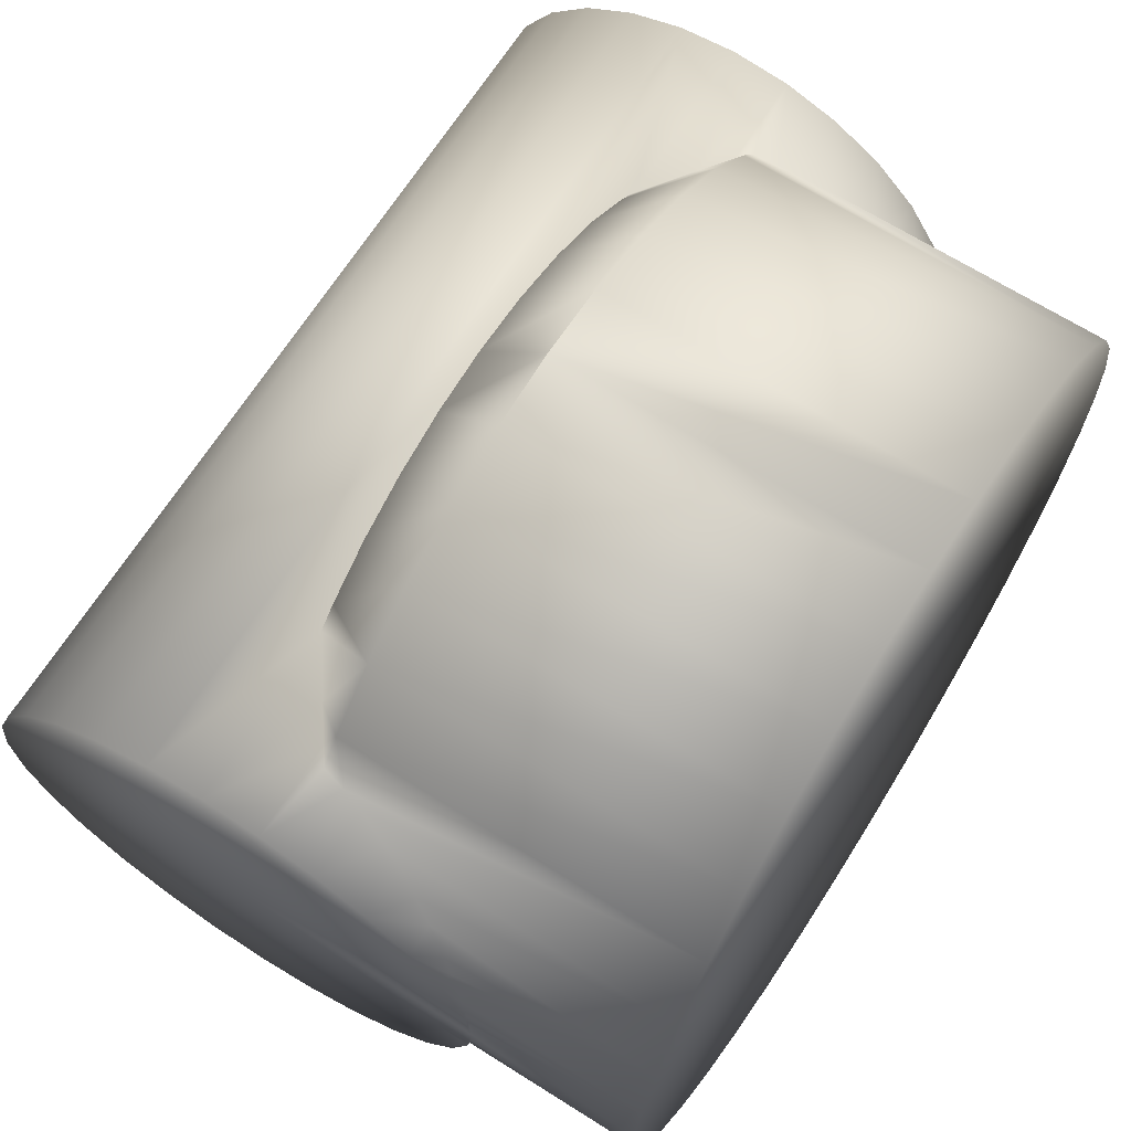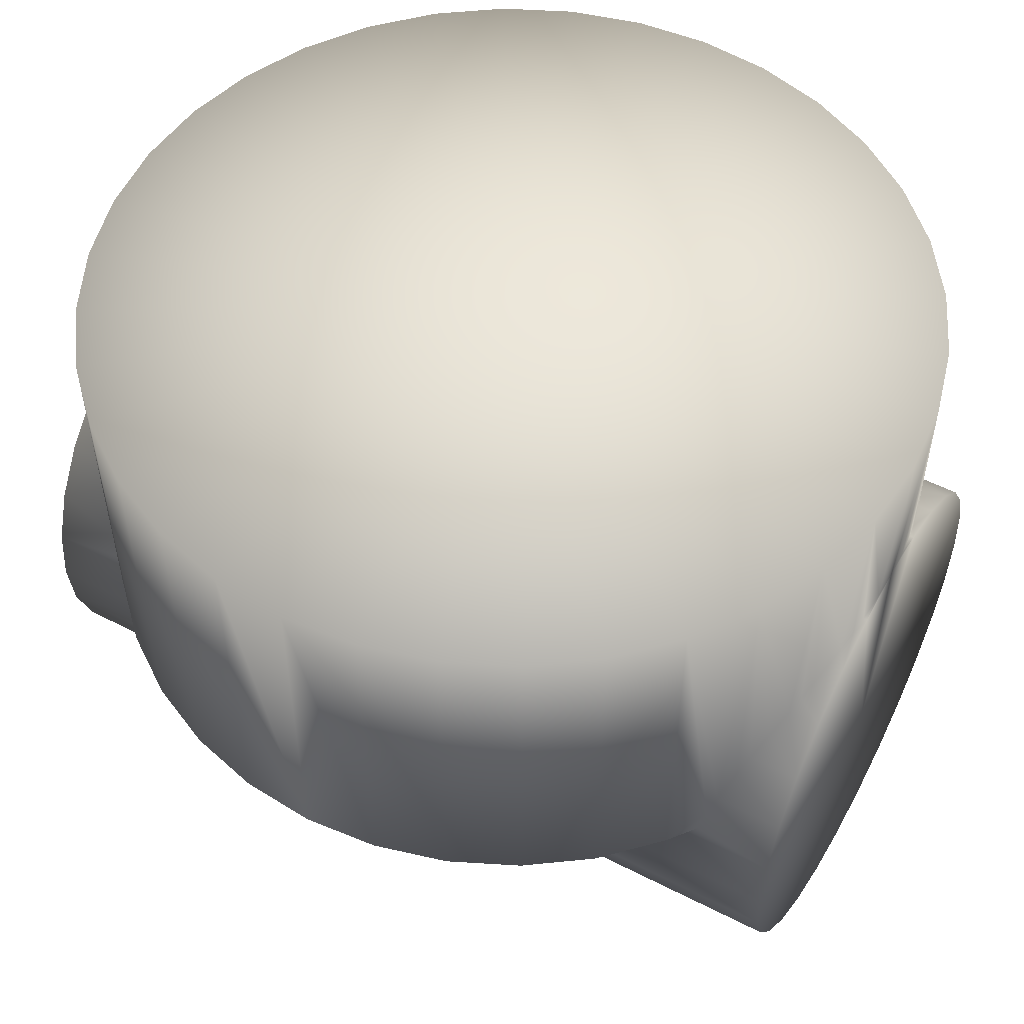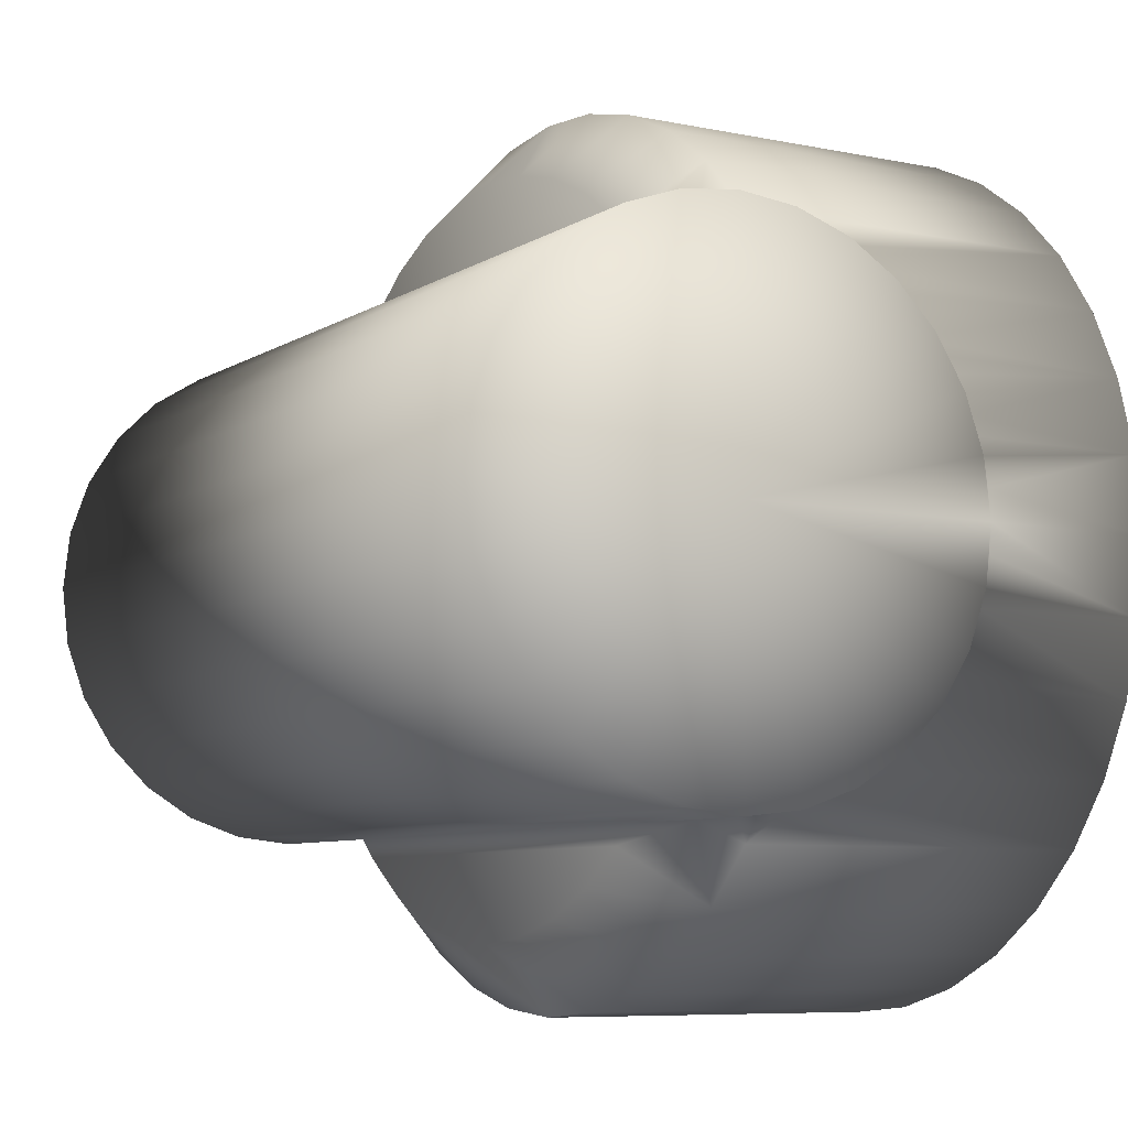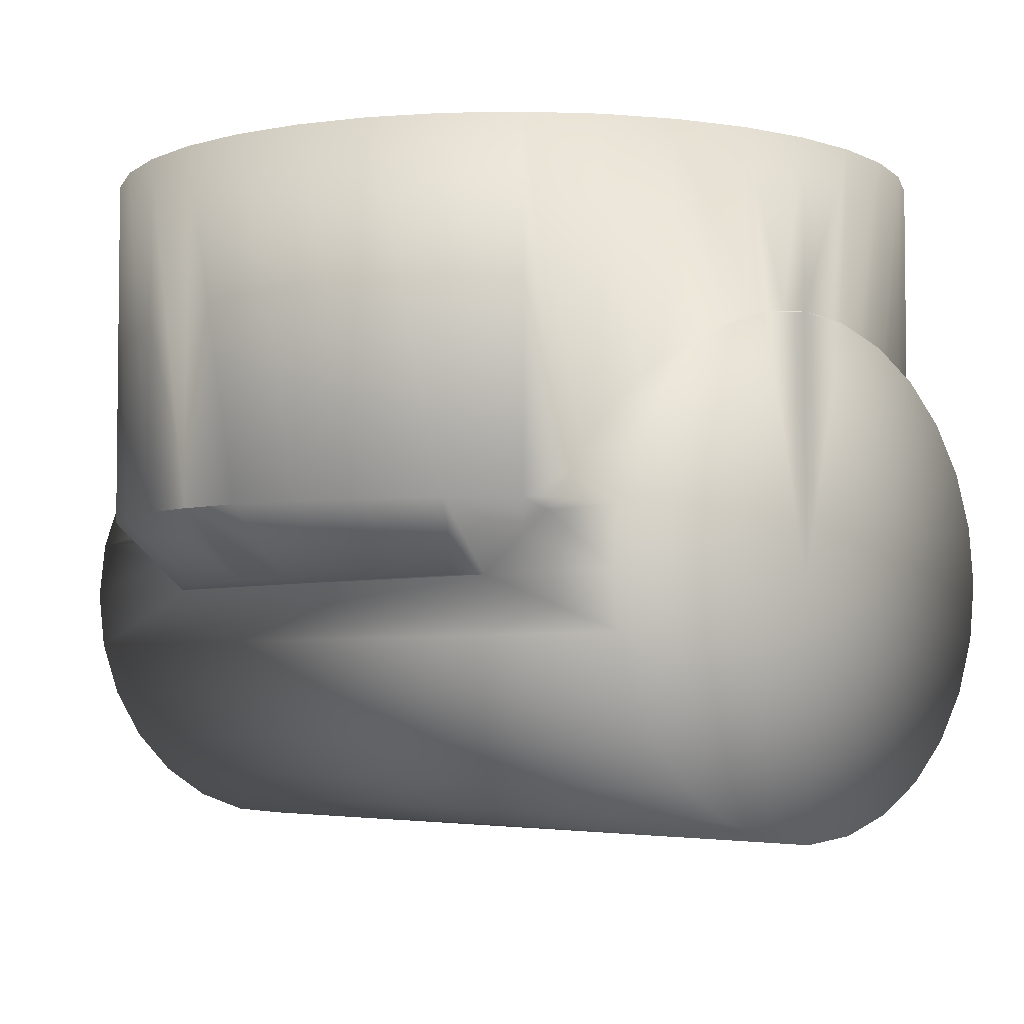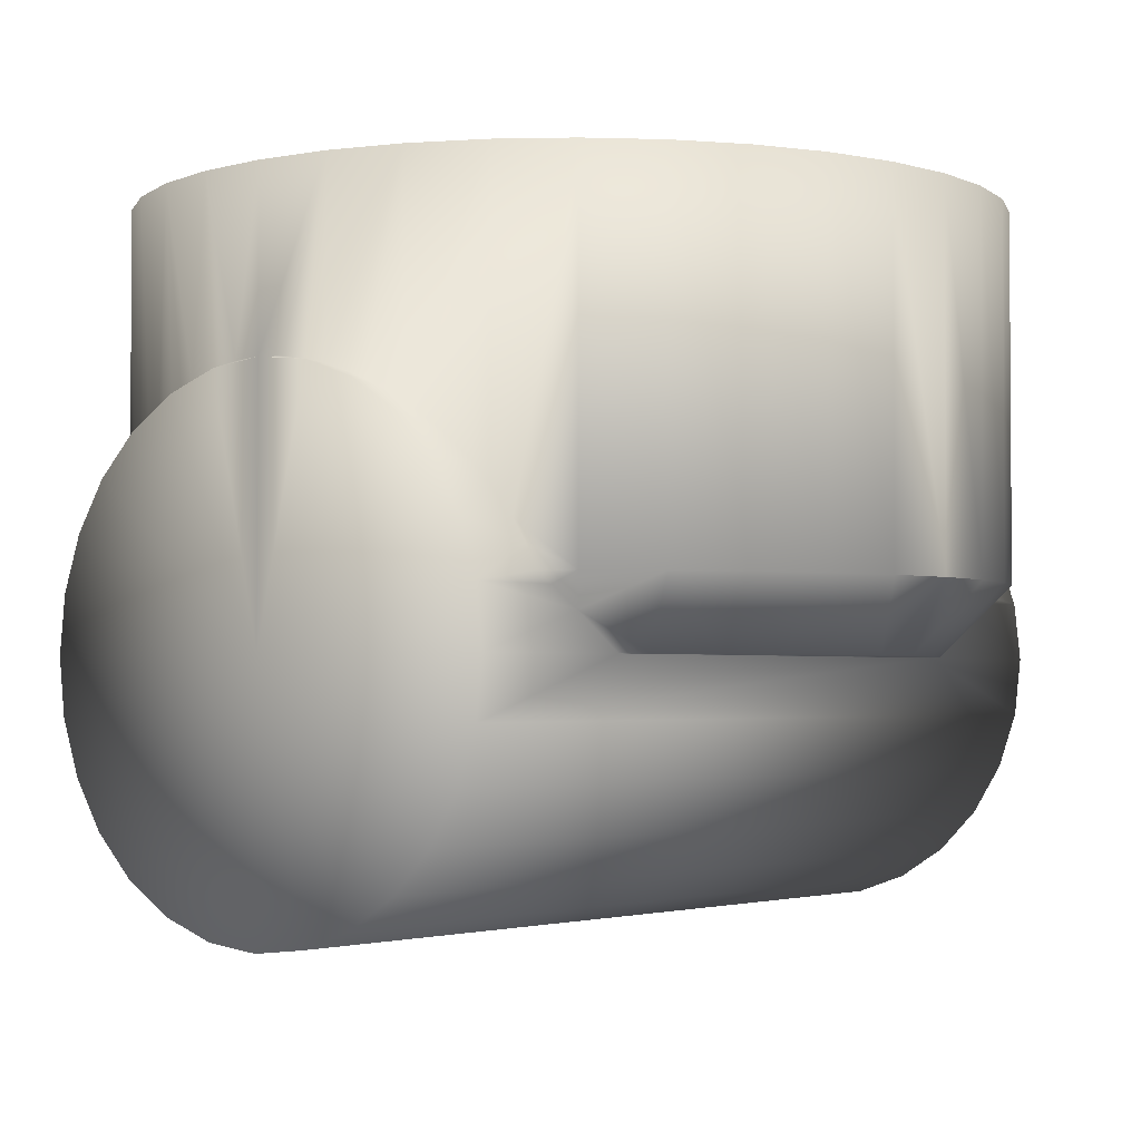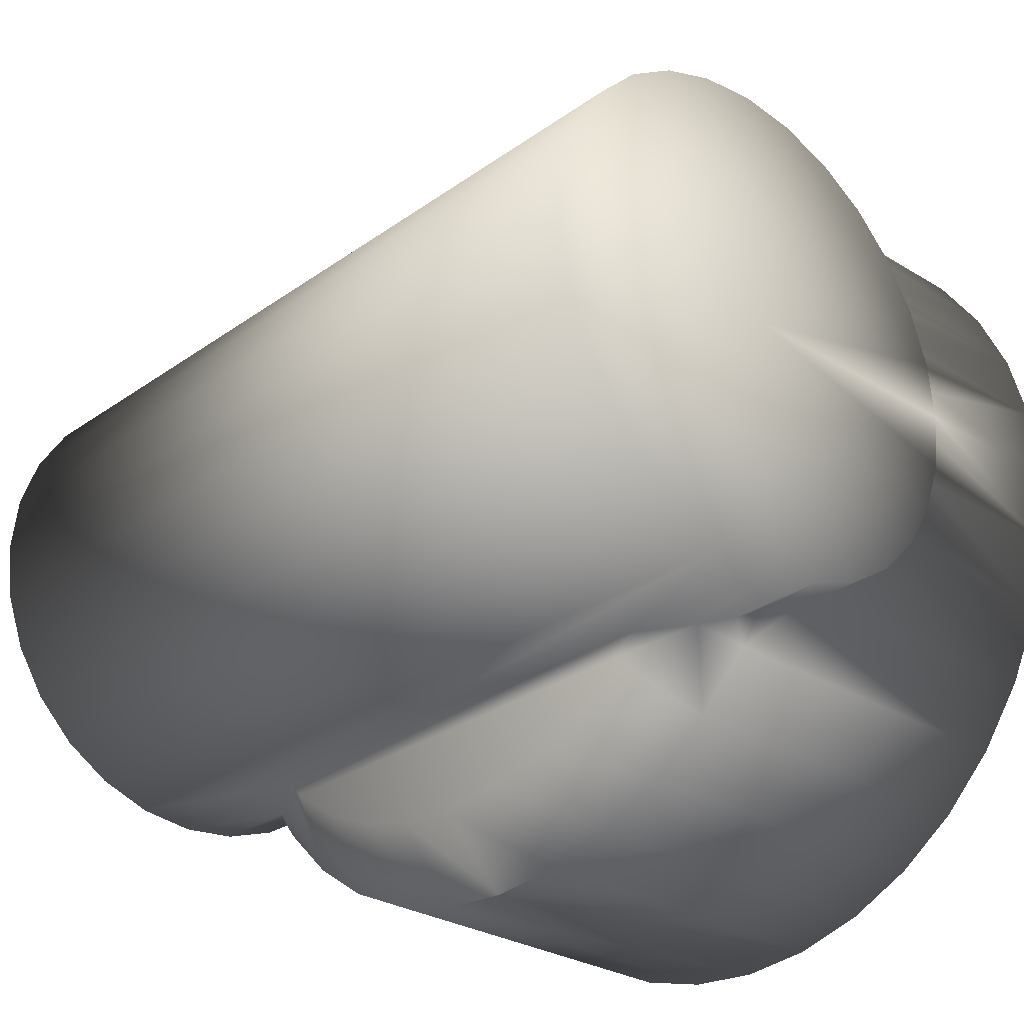
<metadata>
{"format":"obj","ext":"obj","renderer":"f3d","projection":"perspective","resolution":1024,"background":"white","views":[{"elev":67.4,"azim":122.3,"up":"+Z"},{"elev":53.0,"azim":28.8,"up":"+Y"},{"elev":-7.4,"azim":59.3,"up":"+Z"},{"elev":-4.2,"azim":-131.4,"up":"+Y"},{"elev":-2.4,"azim":-50.9,"up":"+Y"},{"elev":-28.3,"azim":47.0,"up":"+Z"}]}
</metadata>
<code>
v 0.1247 0.07452 -0.008449
v 0.125 0.075 0
v 0.125 0.07312 -0.01669
v 0.1175 0.06162 0.04275
v 0.1159 0.05864 0.04676
v 0.125 0.05864 0.04676
v 0.102 0.02 0.07228
v 0.09724 0.01667 0.07312
v 0.125 0.01669 0.07312
v -0.1247 0.07452 0.008449
v -0.125 0.075 0
v -0.125 0.07312 0.01669
v -0.1175 0.06162 -0.04275
v -0.1159 0.05864 -0.04676
v -0.125 0.05864 -0.04676
v -0.102 0.02 -0.07228
v -0.09724 0.01667 -0.07312
v -0.125 0.01669 -0.07312
v 0.125 0.01669 -0.07312
v 0.102 0.02 -0.07228
v 0.1034 0.02644 -0.07019
v 0.125 0.03254 -0.06757
v 0.125 -0.01669 -0.07312
v 0.07348 0 -0.075
v 0.125 0 -0.075
v 0.0885 0.01052 -0.07426
v 0.09724 0.01667 -0.07312
v -0.125 0 -0.075
v -0.1034 0.02643 -0.07019
v -0.125 0.03254 -0.06757
v -0.1052 0.03254 -0.06757
v -0.1083 0.04146 -0.0625
v -0.125 0.04676 -0.05864
v -0.1104 0.04676 -0.05864
v -0.1132 0.05301 -0.05305
v -0.1231 0.07177 -0.02176
v -0.125 0.06757 -0.03254
v -0.125 0.07312 -0.01669
v -0.122 0.06987 -0.02725
v -0.1207 0.06757 -0.03254
v -0.1192 0.06479 -0.03777
v -0.1247 0.07452 -0.008428
v -0.1239 0.07312 -0.01669
v -0.1207 0.06757 0.03254
v -0.122 0.06988 0.02724
v -0.125 0.06757 0.03254
v -0.1231 0.07179 0.02171
v -0.1239 0.07312 0.01669
v -0.1192 0.0648 0.03777
v -0.125 0.05864 0.04676
v -0.1174 0.06156 0.04285
v -0.125 0.04676 0.05864
v -0.1132 0.05303 0.05304
v -0.1159 0.05864 0.04676
v -0.125 0.03254 0.06757
v -0.1083 0.04146 0.0625
v -0.1104 0.04676 0.05864
v -0.09724 0.01667 0.07312
v -0.102 0.02 0.07228
v -0.125 0.01669 0.07312
v -0.1034 0.02644 0.07019
v -0.1052 0.03254 0.06757
v 0.125 0 0.075
v 0.1034 0.02643 0.07019
v 0.125 0.03254 0.06757
v 0.1052 0.03254 0.06757
v 0.1083 0.04146 0.0625
v 0.125 0.04676 0.05864
v 0.1104 0.04676 0.05864
v 0.1132 0.05301 0.05305
v 0.1231 0.07177 0.02176
v 0.125 0.06757 0.03254
v 0.125 0.07312 0.01669
v 0.122 0.06987 0.02725
v 0.1207 0.06757 0.03254
v 0.1192 0.06479 0.03777
v 0.1247 0.07452 0.008428
v 0.1239 0.07312 0.01669
v 0.1207 0.06757 -0.03254
v 0.122 0.06988 -0.02724
v 0.125 0.06757 -0.03254
v 0.1231 0.07179 -0.02171
v 0.1239 0.07312 -0.01669
v 0.1192 0.0648 -0.03777
v 0.125 0.05864 -0.04676
v 0.1174 0.06156 -0.04285
v 0.125 0.04676 -0.05864
v 0.1132 0.05303 -0.05304
v 0.1159 0.05864 -0.04676
v 0.1052 0.03254 -0.06757
v 0.1083 0.04146 -0.0625
v 0.1104 0.04676 -0.05864
v 0.0885 0.01052 0.07426
v 0.07348 0 0.075
v 0.125 -0.01669 0.07312
v -0.0885 0.01052 0.07426
v -0.125 0 0.075
v -0.07348 0 0.075
v -0.125 -0.01669 0.07312
v -0.0885 0.01052 -0.07426
v -0.07348 0 -0.075
v -0.125 -0.01669 -0.07312
v -0.125 -0.03254 0.06757
v 0.125 -0.03254 0.06757
v -0.125 -0.04676 0.05864
v 0.125 -0.04676 0.05864
v -0.125 -0.05864 0.04676
v 0.125 -0.05864 0.04676
v -0.125 -0.06757 0.03254
v 0.125 -0.06757 0.03254
v -0.125 -0.07312 0.01669
v 0.125 -0.07312 0.01669
v -0.125 -0.075 0
v 0.125 -0.075 0
v -0.125 -0.07312 -0.01669
v 0.125 -0.07312 -0.01669
v -0.125 -0.06757 -0.03254
v 0.125 -0.06757 -0.03254
v -0.125 -0.05864 -0.04676
v 0.125 -0.05864 -0.04676
v -0.125 -0.04676 -0.05864
v 0.125 -0.04676 -0.05864
v -0.125 -0.03254 -0.06757
v 0.125 -0.03254 -0.06757
v 0.125 0 0
v -0.125 0.075 0
v -0.125 0 0
v 0.1231 0.125 -0.02171
v 0.09576 0.02 -0.08035
v -0.09576 0.02 0.08035
v 0.1231 0.125 0.02171
v 0.1175 0.125 0.04275
v 0.1083 0.125 0.0625
v 0.09576 0.02 0.08035
v 0.09576 0.125 0.08035
v -0.09576 0.125 0.08035
v -0.1083 0.125 0.0625
v -0.1175 0.125 0.04275
v -0.1231 0.125 0.02171
v -0.125 0.125 0
v -0.1231 0.125 -0.02171
v -0.1175 0.125 -0.04275
v -0.1083 0.125 -0.0625
v -0.09576 0.02 -0.08035
v -0.09576 0.125 -0.08035
v 0.09576 0.125 -0.08035
v 0.1083 0.125 -0.0625
v 0.1175 0.125 -0.04275
v 0.125 0.125 0
v 0.125 0.075 0
v 0.08035 0.125 0.09576
v 0.08035 0.02 0.09576
v 0.0625 0.125 0.1083
v 0.0625 0.02 0.1083
v 0.04275 0.125 0.1175
v 0.04275 0.02 0.1175
v 0.02171 0.125 0.1231
v 0.02171 0.02 0.1231
v 0 0.125 0.125
v 0 0.02 0.125
v -0.02171 0.125 0.1231
v -0.02171 0.02 0.1231
v -0.04275 0.125 0.1175
v -0.04275 0.02 0.1175
v -0.0625 0.125 0.1083
v -0.0625 0.02 0.1083
v -0.08035 0.125 0.09576
v -0.08035 0.02 0.09576
v -0.08035 0.125 -0.09576
v -0.08035 0.02 -0.09576
v -0.0625 0.125 -0.1083
v -0.0625 0.02 -0.1083
v -0.04275 0.125 -0.1175
v -0.04275 0.02 -0.1175
v -0.02171 0.125 -0.1231
v -0.02171 0.02 -0.1231
v 0 0.125 -0.125
v 0 0.02 -0.125
v 0.02171 0.125 -0.1231
v 0.02171 0.02 -0.1231
v 0.04275 0.125 -0.1175
v 0.04275 0.02 -0.1175
v 0.0625 0.125 -0.1083
v 0.0625 0.02 -0.1083
v 0.08035 0.125 -0.09576
v 0.08035 0.02 -0.09576
v -0.06749 0 -0.08044
v -0.01823 0 -0.1034
v 0 0 -0.105
v -0.03591 0 -0.09867
v -0.0525 0 -0.09093
v 0.01823 0 -0.1034
v 0.03591 0 -0.09867
v 0.0525 0 -0.09093
v 0.06749 0 -0.08044
v 0.0525 0 0.09093
v -0.01823 0 0.1034
v -0.03591 0 0.09867
v 0.03591 0 0.09867
v 0.01823 0 0.1034
v -0 0 0.105
v -0.0525 0 0.09093
v -0.06749 0 0.08044
v 0.06749 0 0.08044
v 0 0.125 0
v 0 0.02 -0.125
v -0 0.02 0.125
f 1 2 3
f 4 5 6
f 7 8 9
f 10 11 12
f 13 14 15
f 16 17 18
f 19 20 21
f 19 21 22
f 23 24 25
f 25 24 26
f 25 26 19
f 19 26 27
f 19 27 20
f 18 17 28
f 16 18 29
f 29 18 30
f 29 30 31
f 31 30 32
f 32 30 33
f 32 33 34
f 15 14 33
f 33 14 35
f 33 35 34
f 36 37 38
f 36 39 37
f 37 39 40
f 37 40 15
f 15 40 41
f 15 41 13
f 11 42 38
f 38 42 43
f 38 43 36
f 44 45 46
f 46 45 47
f 46 47 12
f 12 47 48
f 12 48 10
f 44 46 49
f 49 46 50
f 49 50 51
f 52 53 50
f 50 53 54
f 50 54 51
f 55 56 52
f 52 56 57
f 52 57 53
f 58 59 60
f 60 59 61
f 60 61 55
f 55 61 62
f 55 62 56
f 9 8 63
f 7 9 64
f 64 9 65
f 64 65 66
f 66 65 67
f 67 65 68
f 67 68 69
f 6 5 68
f 68 5 70
f 68 70 69
f 71 72 73
f 71 74 72
f 72 74 75
f 72 75 6
f 6 75 76
f 6 76 4
f 2 77 73
f 73 77 78
f 73 78 71
f 79 80 81
f 81 80 82
f 81 82 3
f 3 82 83
f 3 83 1
f 79 81 84
f 84 81 85
f 84 85 86
f 87 88 85
f 85 88 89
f 85 89 86
f 21 90 22
f 22 90 91
f 22 91 87
f 87 91 92
f 87 92 88
f 8 93 63
f 63 93 94
f 63 94 95
f 58 60 96
f 96 60 97
f 96 97 98
f 98 97 99
f 98 99 94
f 17 100 28
f 28 100 101
f 28 101 102
f 94 99 95
f 95 99 103
f 95 103 104
f 104 103 105
f 104 105 106
f 106 105 107
f 106 107 108
f 108 107 109
f 108 109 110
f 110 109 111
f 110 111 112
f 112 111 113
f 112 113 114
f 114 113 115
f 114 115 116
f 116 115 117
f 116 117 118
f 118 117 119
f 118 119 120
f 120 119 121
f 120 121 122
f 122 121 123
f 122 123 124
f 124 123 102
f 124 102 23
f 23 102 101
f 23 101 24
f 2 73 125
f 85 81 125
f 125 81 3
f 125 3 2
f 19 22 125
f 125 22 87
f 125 87 85
f 124 23 125
f 125 23 25
f 125 25 19
f 118 120 125
f 125 120 122
f 125 122 124
f 112 114 125
f 125 114 116
f 125 116 118
f 106 108 125
f 125 108 110
f 125 110 112
f 63 95 125
f 125 95 104
f 125 104 106
f 68 65 125
f 125 65 9
f 125 9 63
f 73 72 125
f 125 72 6
f 125 6 68
f 126 38 127
f 50 46 127
f 127 46 12
f 127 12 126
f 60 55 127
f 127 55 52
f 127 52 50
f 103 99 127
f 127 99 97
f 127 97 60
f 109 107 127
f 127 107 105
f 127 105 103
f 115 113 127
f 127 113 111
f 127 111 109
f 121 119 127
f 127 119 117
f 127 117 115
f 28 102 127
f 127 102 123
f 127 123 121
f 33 30 127
f 127 30 18
f 127 18 28
f 38 37 127
f 127 37 15
f 127 15 33
f 83 82 128
f 21 20 129
f 61 59 130
f 71 131 74
f 74 131 132
f 74 132 75
f 75 132 76
f 133 67 69
f 69 70 133
f 133 70 5
f 133 5 132
f 132 5 4
f 132 4 76
f 134 7 64
f 67 133 66
f 66 133 135
f 66 135 64
f 62 136 56
f 56 136 137
f 56 137 57
f 57 137 53
f 44 49 138
f 138 49 51
f 138 51 137
f 137 51 54
f 137 54 53
f 10 48 139
f 139 48 47
f 139 47 138
f 138 47 45
f 138 45 44
f 10 139 126
f 126 139 140
f 126 140 42
f 42 140 141
f 42 141 43
f 41 40 142
f 142 40 39
f 142 39 141
f 141 39 36
f 141 36 43
f 143 32 34
f 34 35 143
f 143 35 14
f 143 14 142
f 142 14 13
f 142 13 41
f 144 16 29
f 32 143 31
f 31 143 145
f 31 145 29
f 90 146 91
f 91 146 147
f 91 147 92
f 92 147 88
f 79 84 148
f 148 84 86
f 148 86 147
f 147 86 89
f 147 89 88
f 128 82 148
f 148 82 80
f 148 80 79
f 71 78 131
f 131 78 77
f 131 77 149
f 149 77 150
f 149 150 128
f 128 150 1
f 128 1 83
f 64 135 134
f 134 135 151
f 134 151 152
f 152 151 153
f 152 153 154
f 154 153 155
f 154 155 156
f 156 155 157
f 156 157 158
f 158 157 159
f 158 159 160
f 160 159 161
f 160 161 162
f 162 161 163
f 162 163 164
f 164 163 165
f 164 165 166
f 166 165 167
f 166 167 168
f 168 167 136
f 168 136 130
f 130 136 62
f 130 62 61
f 29 145 144
f 144 145 169
f 144 169 170
f 170 169 171
f 170 171 172
f 172 171 173
f 172 173 174
f 174 173 175
f 174 175 176
f 176 175 177
f 176 177 178
f 178 177 179
f 178 179 180
f 180 179 181
f 180 181 182
f 182 181 183
f 182 183 184
f 184 183 185
f 184 185 186
f 186 185 146
f 186 146 129
f 129 146 90
f 129 90 21
f 24 101 187
f 188 189 190
f 190 189 191
f 191 189 187
f 187 189 192
f 187 192 193
f 193 194 187
f 187 194 195
f 187 195 24
f 196 197 198
f 196 199 197
f 197 199 200
f 197 200 201
f 198 202 196
f 196 202 203
f 196 203 204
f 204 203 98
f 204 98 94
f 163 161 205
f 205 161 159
f 205 159 157
f 136 167 205
f 205 167 165
f 205 165 163
f 139 138 205
f 205 138 137
f 205 137 136
f 142 141 205
f 205 141 140
f 205 140 139
f 169 145 205
f 205 145 143
f 205 143 142
f 175 173 205
f 205 173 171
f 205 171 169
f 181 179 205
f 205 179 177
f 205 177 175
f 146 185 205
f 205 185 183
f 205 183 181
f 128 148 205
f 205 148 147
f 205 147 146
f 132 131 205
f 205 131 149
f 205 149 128
f 151 135 205
f 205 135 133
f 205 133 132
f 157 155 205
f 205 155 153
f 205 153 151
f 26 24 195
f 170 100 144
f 144 100 17
f 144 17 16
f 20 27 129
f 129 27 26
f 129 26 186
f 26 195 186
f 186 195 194
f 186 194 184
f 184 194 193
f 184 193 182
f 182 193 192
f 182 192 180
f 180 192 189
f 180 189 206
f 206 189 188
f 206 188 176
f 176 188 190
f 176 190 174
f 174 190 191
f 174 191 172
f 172 191 187
f 172 187 170
f 170 187 101
f 170 101 100
f 96 98 203
f 152 93 134
f 134 93 8
f 134 8 7
f 59 58 130
f 130 58 96
f 130 96 168
f 96 203 168
f 168 203 202
f 168 202 166
f 166 202 198
f 166 198 164
f 164 198 197
f 164 197 162
f 162 197 201
f 162 201 207
f 207 201 200
f 207 200 158
f 158 200 199
f 158 199 156
f 156 199 196
f 156 196 154
f 154 196 204
f 154 204 152
f 152 204 94
f 152 94 93

</code>
